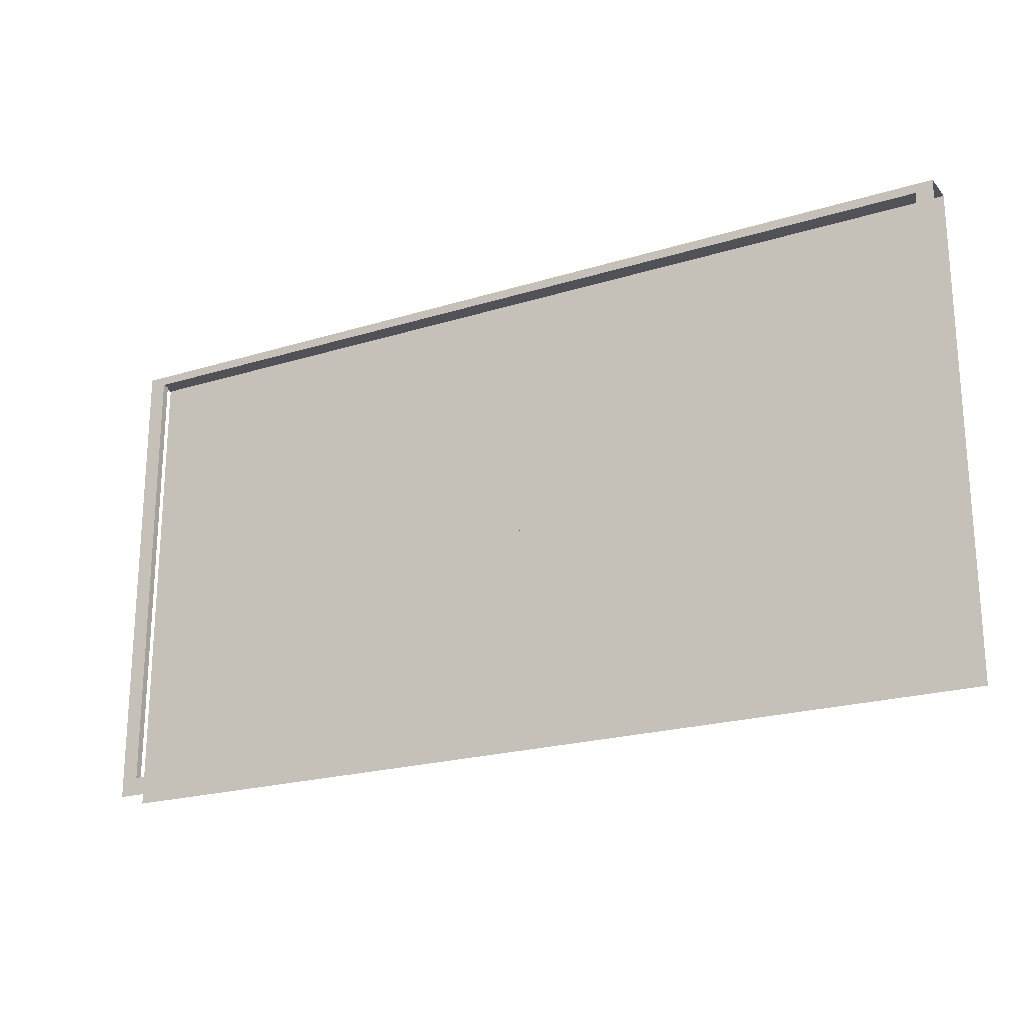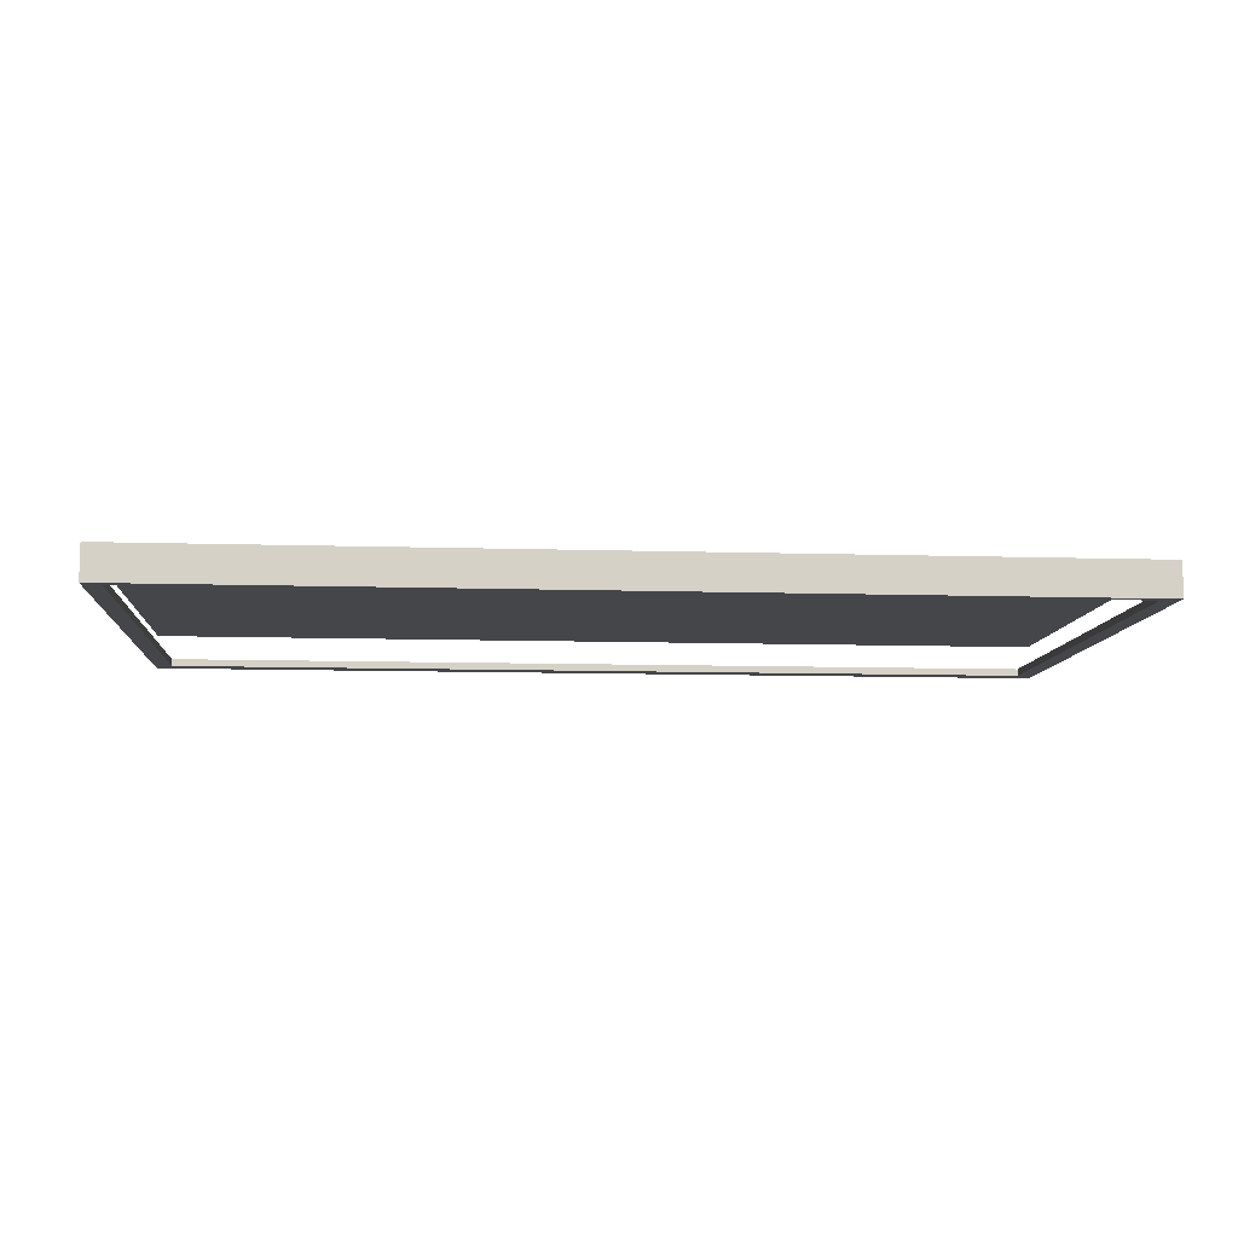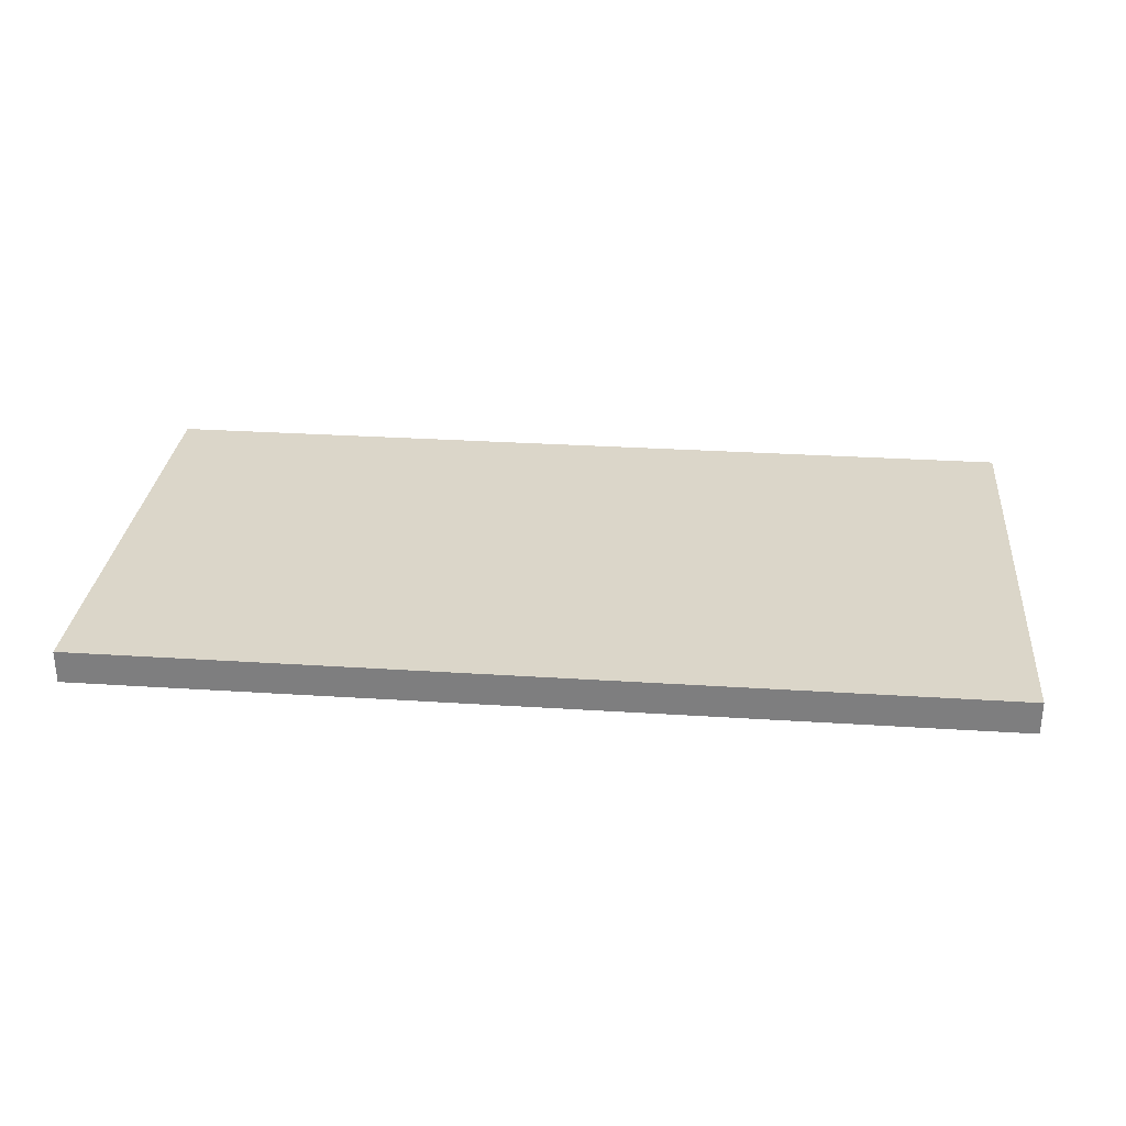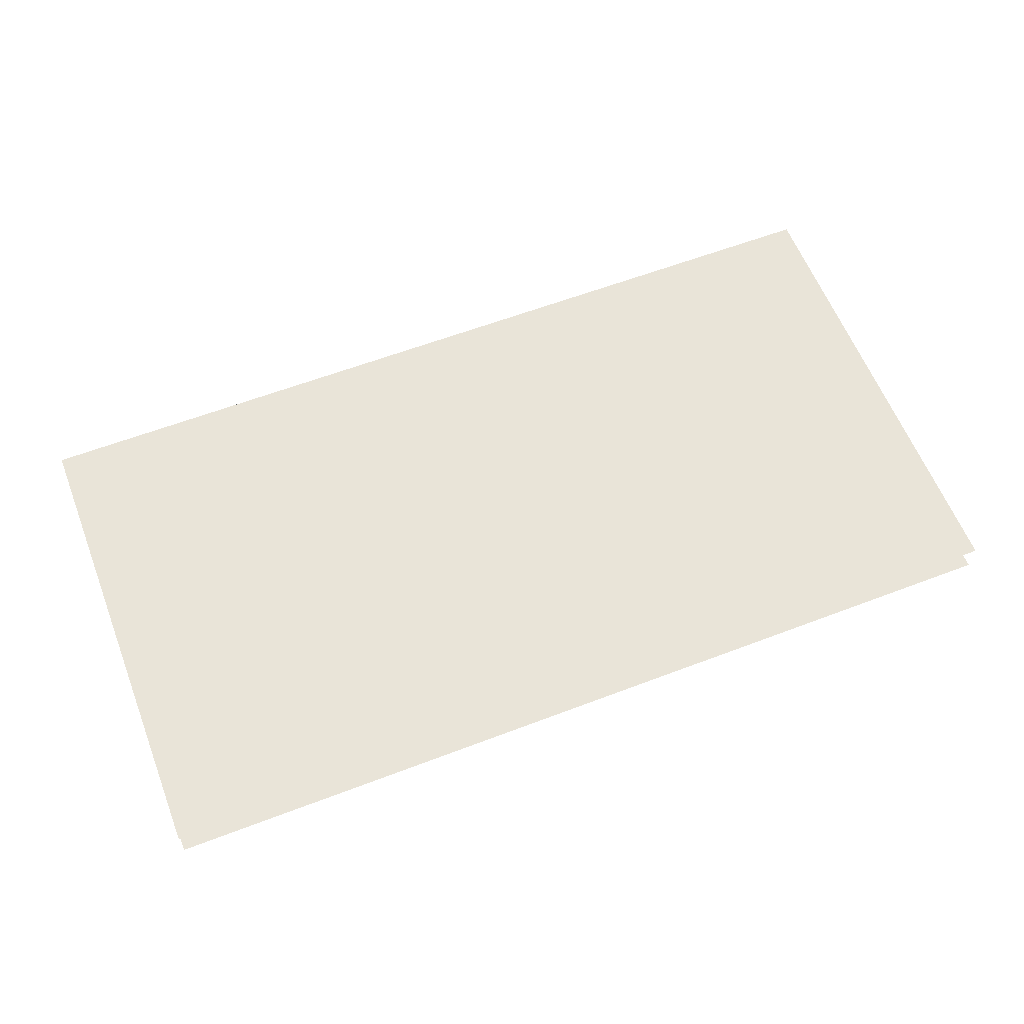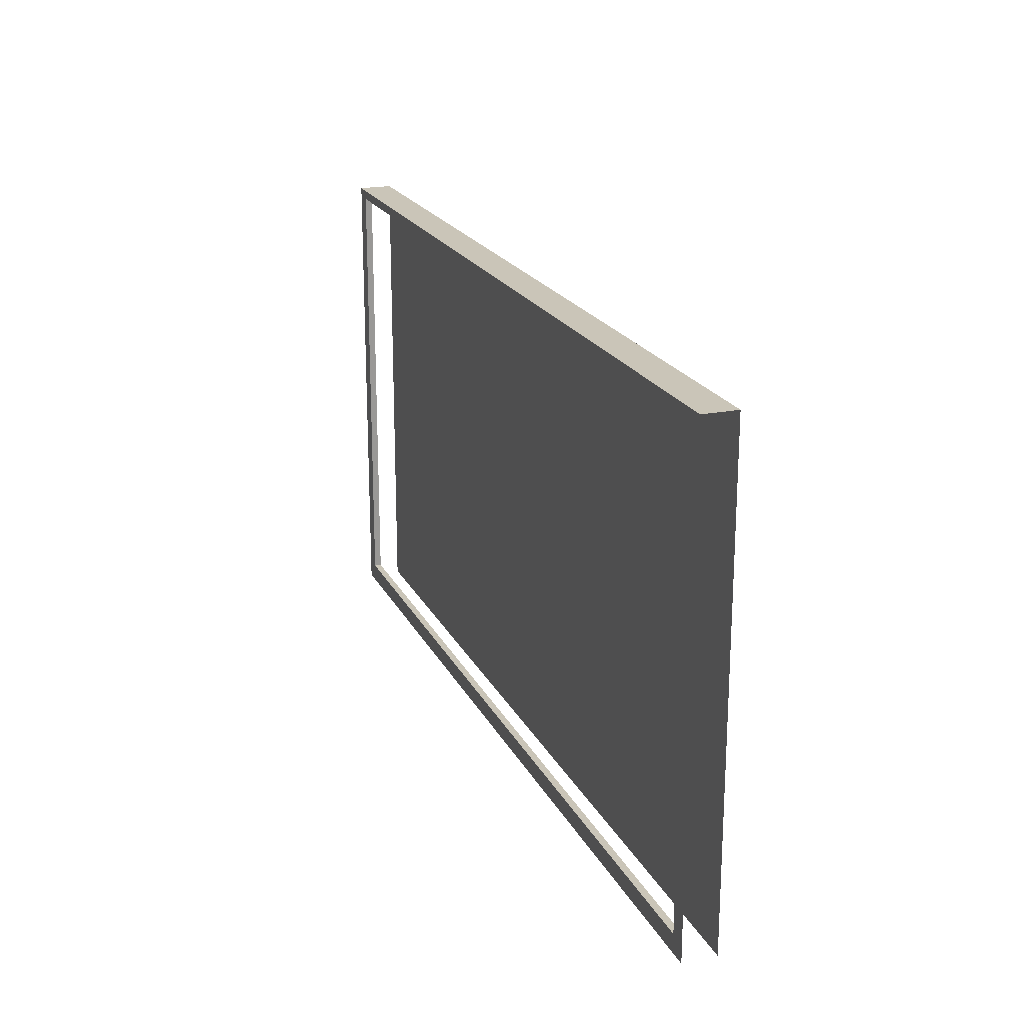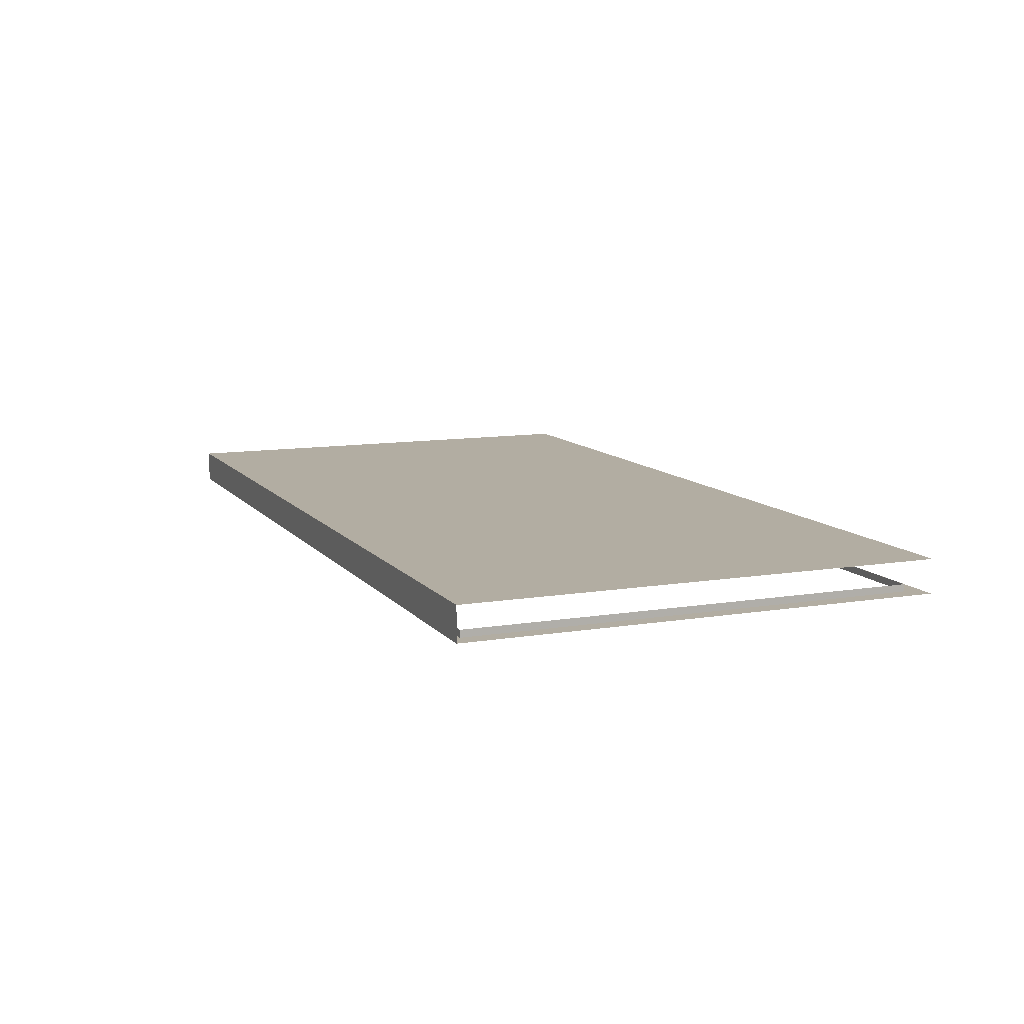
<metadata>
{"format":"obj","ext":"obj","renderer":"f3d","projection":"perspective","resolution":1024,"background":"white","views":[{"elev":-21.5,"azim":28.7,"up":"+Z"},{"elev":-9.6,"azim":-4.7,"up":"+Y"},{"elev":29.7,"azim":5.4,"up":"+Y"},{"elev":60.6,"azim":158.7,"up":"+Y"},{"elev":20.5,"azim":69.8,"up":"+Z"},{"elev":10.6,"azim":67.4,"up":"+Y"}]}
</metadata>
<code>
o MeshTelevision_1_0_GeomSubset_0
v 0.000743 -0.01762 0.09051
v -0.000743 -0.01762 0.09051
v 0.000743 -0.01613 0.09051
v -0.000743 -0.01613 0.09051
v 0.000743 -0.01762 0.09051
v -0.000743 -0.01762 0.09051
v 0.000743 -0.01613 0.09051
v -0.000743 -0.01613 0.09051
v 0.000743 -0.01762 0.09051
v -0.000743 -0.01762 0.09051
v 0.000743 -0.01613 0.09051
v -0.000743 -0.01613 0.09051
v 0.000743 -0.01762 0.09051
v -0.000743 -0.01762 0.09051
v 0.000743 -0.01613 0.09051
v -0.000743 -0.01613 0.09051
v 0.000743 -0.01762 0.09051
v -0.000743 -0.01762 0.09051
v 0.000743 -0.01613 0.09051
v -0.000743 -0.01613 0.09051
v 0.5286 -0.04841 -0.2038
v 0 -0.04841 -0.2038
v 0.5286 -0.02525 -0.2038
v 0 -0.02525 -0.2038
v 0.5286 -0.04841 0.3724
v 0.5286 -0.02525 0.3724
v -0.5286 -0.04841 0.3724
v -0.5286 -0.04841 -0.2038
v -0.5286 -0.02525 -0.2038
v -0.5286 -0.02525 0.3724
v 0.5231 -0.05332 0.3724
v 0.5231 -0.05332 -0.1984
v 0 -0.05332 -0.1984
v -0.5231 -0.05332 -0.1984
v -0.5231 -0.05332 0.3724
v -0.5231 -0.02034 0.3724
v -0.5231 -0.02034 -0.1984
v 0 -0.02034 -0.1984
v 0.5231 -0.02034 -0.1984
v 0.5231 -0.02034 0.3724
v 0.5137 -0.05849 0.3724
v 0.5137 -0.05849 -0.1845
v 0 -0.05849 -0.1845
v -0.5137 -0.05849 -0.1845
v -0.5137 -0.05849 0.3724
v -0.5137 -0.01517 0.3724
v -0.5137 -0.01517 -0.1845
v 0 -0.01517 -0.1845
v 0.5137 -0.01517 -0.1845
v 0.5137 -0.01517 0.3724
v 0 -0.04621 0.3621
v 0 -0.04621 -0.139
v 0.4853 -0.04621 0.3621
v 0.4853 -0.04621 -0.139
v 0 -0.01687 -0.1595
v 0 -0.01687 0.3724
v 0.5044 -0.01687 -0.1595
v 0.5044 -0.01687 0.3724
v 0 -0.054 -0.139
v 0 -0.054 -0.1595
v 0.4853 -0.054 -0.139
v 0.5044 -0.054 -0.1595
v 0.4853 -0.054 0.3621
v 0.5044 -0.054 0.3724
v 0 -0.054 0.3621
v 0 -0.054 0.3724
v -0.4853 -0.04621 -0.139
v -0.4853 -0.04621 0.3621
v -0.5044 -0.01687 0.3724
v -0.5044 -0.01687 -0.1595
v -0.5044 -0.054 -0.1595
v -0.4853 -0.054 -0.139
v -0.5044 -0.054 0.3724
v -0.4853 -0.054 0.3621
v -0.5088 -0.054 0.3724
v -0.5088 -0.02166 0.3724
v 0.5086 -0.02166 0.3724
v 0.5086 -0.054 0.3724
v 0.5071 -0.05926 -0.1702
v 0.5044 -0.05679 -0.1595
v 0 -0.05926 -0.1702
v 0 -0.05679 -0.1595
v 0.5044 -0.05679 0.3724
v 0.5071 -0.05926 0.3724
v 0.5071 -0.0144 0.3724
v 0.5071 -0.0144 -0.1702
v 0 -0.0144 -0.1702
v -0.5071 -0.05926 -0.1702
v -0.5044 -0.05679 -0.1595
v -0.5044 -0.05679 0.3724
v -0.5071 -0.05926 0.3724
v -0.5071 -0.0144 0.3724
v -0.5071 -0.0144 -0.1702
v 0 -0.04621 0.3381
v 0 -0.04621 -0.1149
v 0.459 -0.04621 0.3381
v 0.459 -0.04621 -0.1149
v -0.459 -0.04621 -0.1149
v -0.459 -0.04621 0.3381
v 0 -0.03512 0.3381
v 0 -0.03512 -0.1149
v 0.459 -0.03512 0.3381
v 0.459 -0.03512 -0.1149
v -0.459 -0.03512 -0.1149
v -0.459 -0.03512 0.3381
f 1 2 4 3
f 56 55 57 58
f 60 59 61 62
f 62 61 63 64
f 64 63 65 66
f 52 54 61 59
f 61 54 53 63
f 63 53 51 65
f 56 69 70 55
f 60 71 72 59
f 71 73 74 72
f 73 66 65 74
f 52 59 72 67
f 72 74 68 67
f 74 65 51 68
f 64 66 56 58
f 66 73 69 56

</code>
